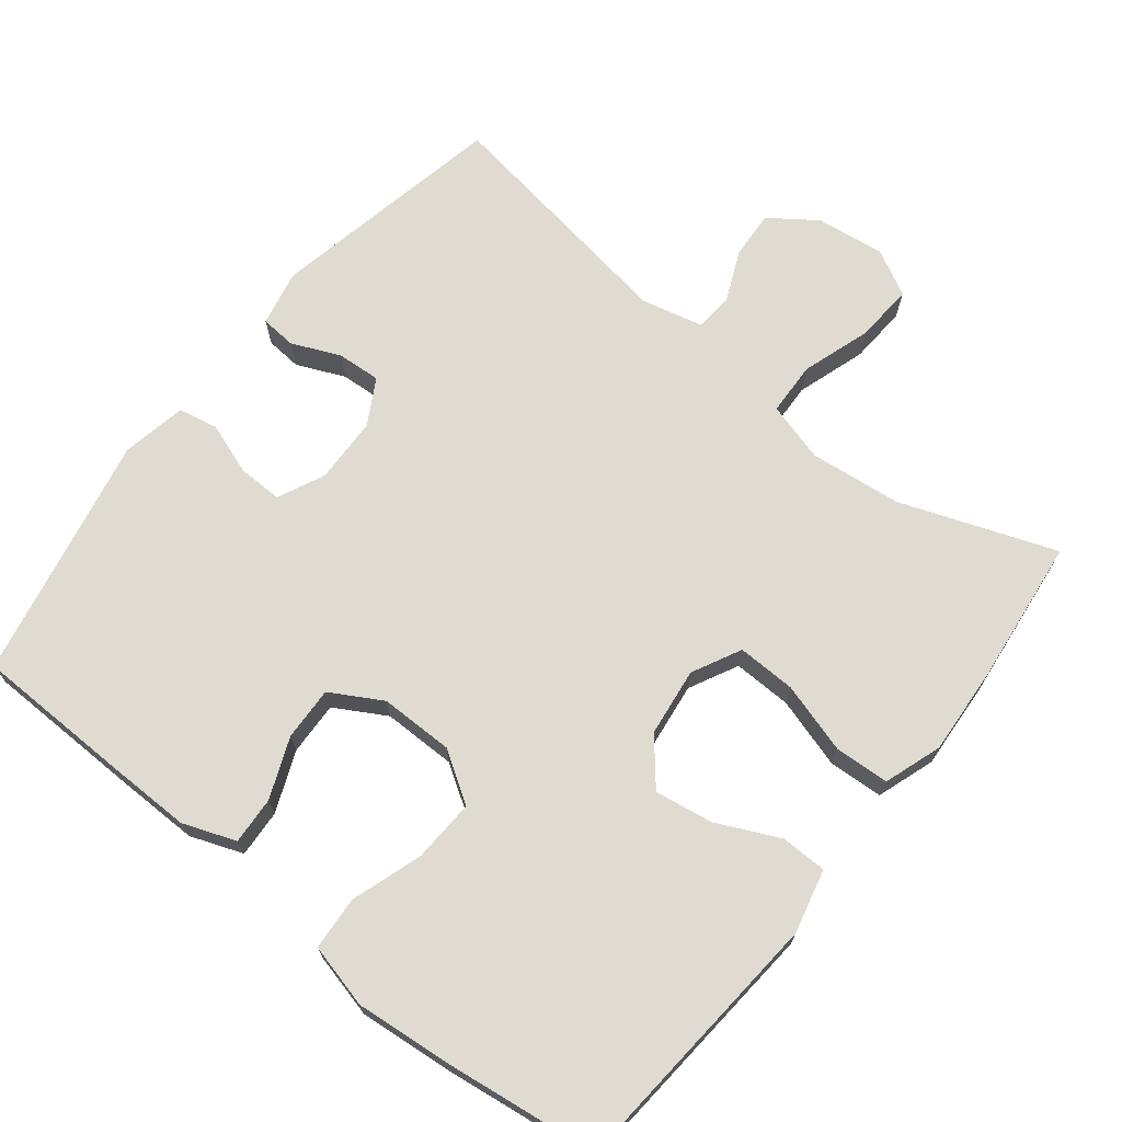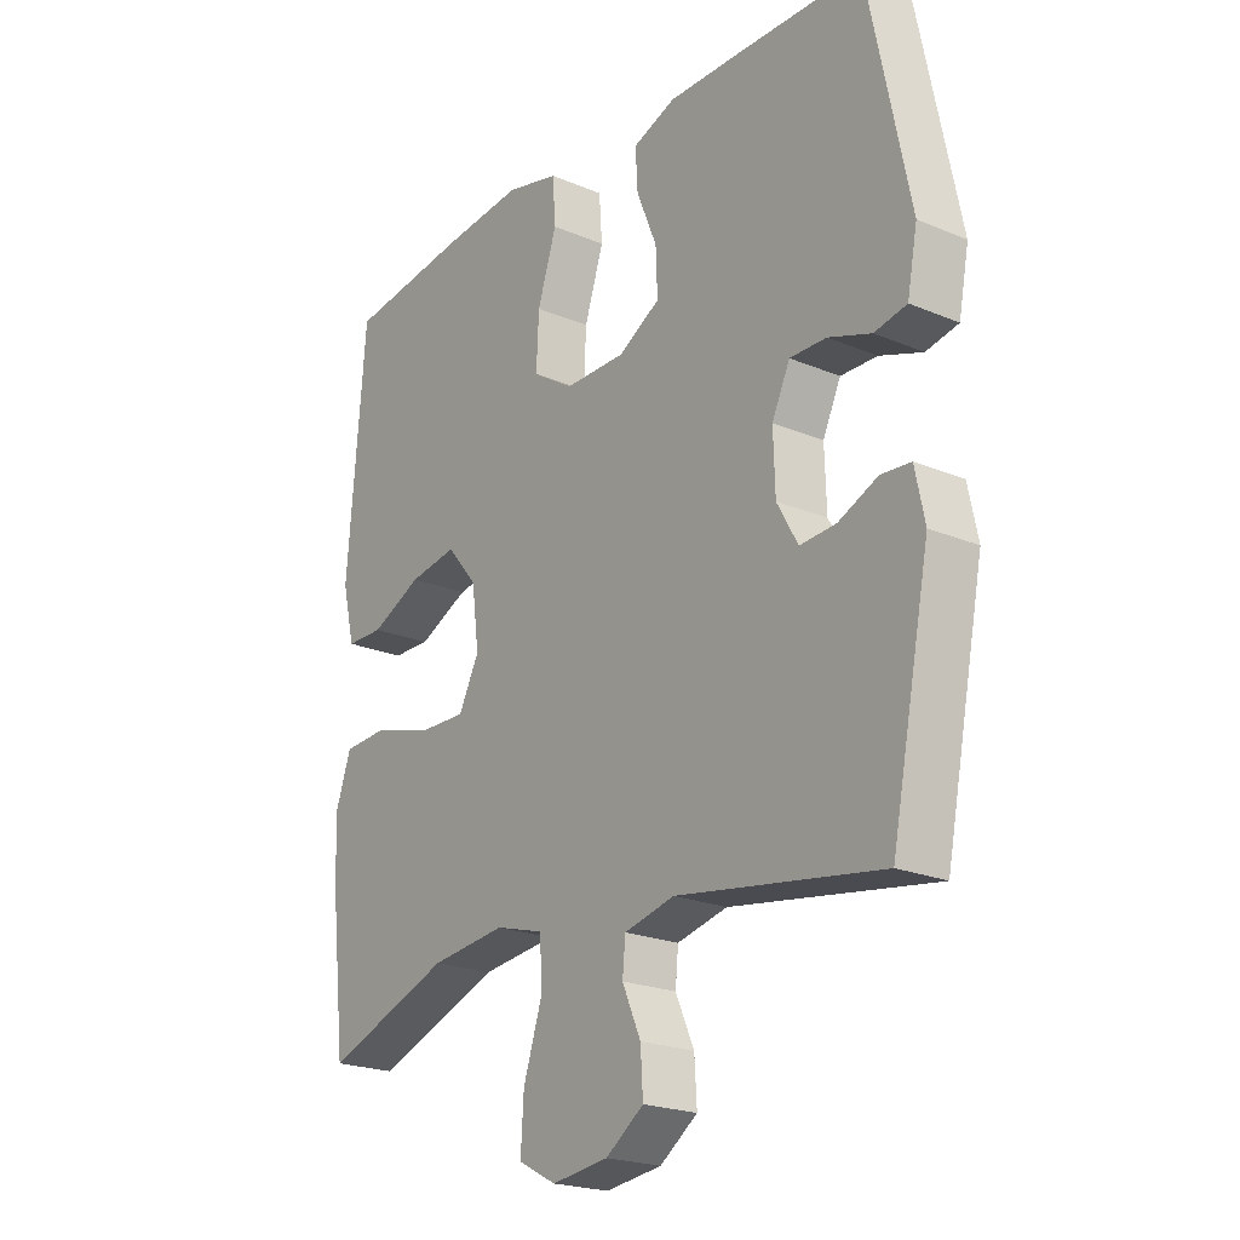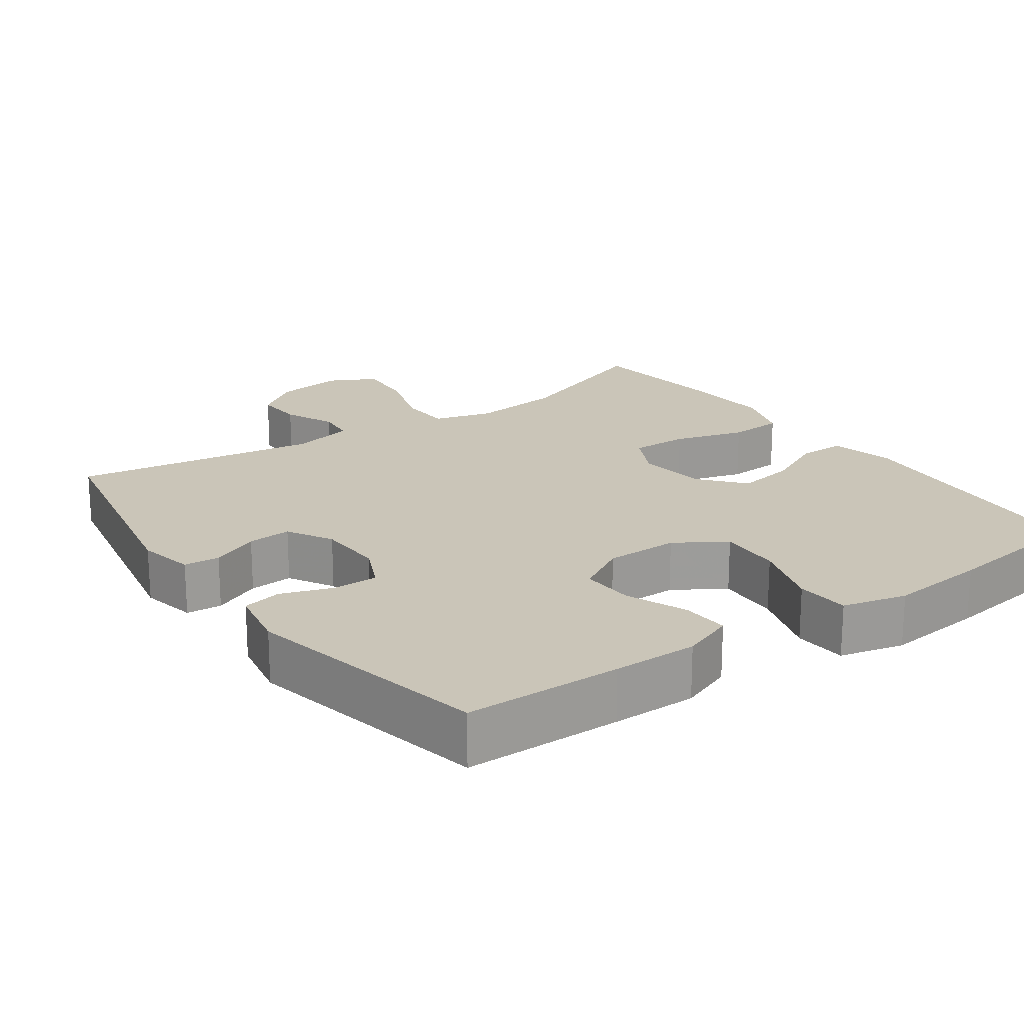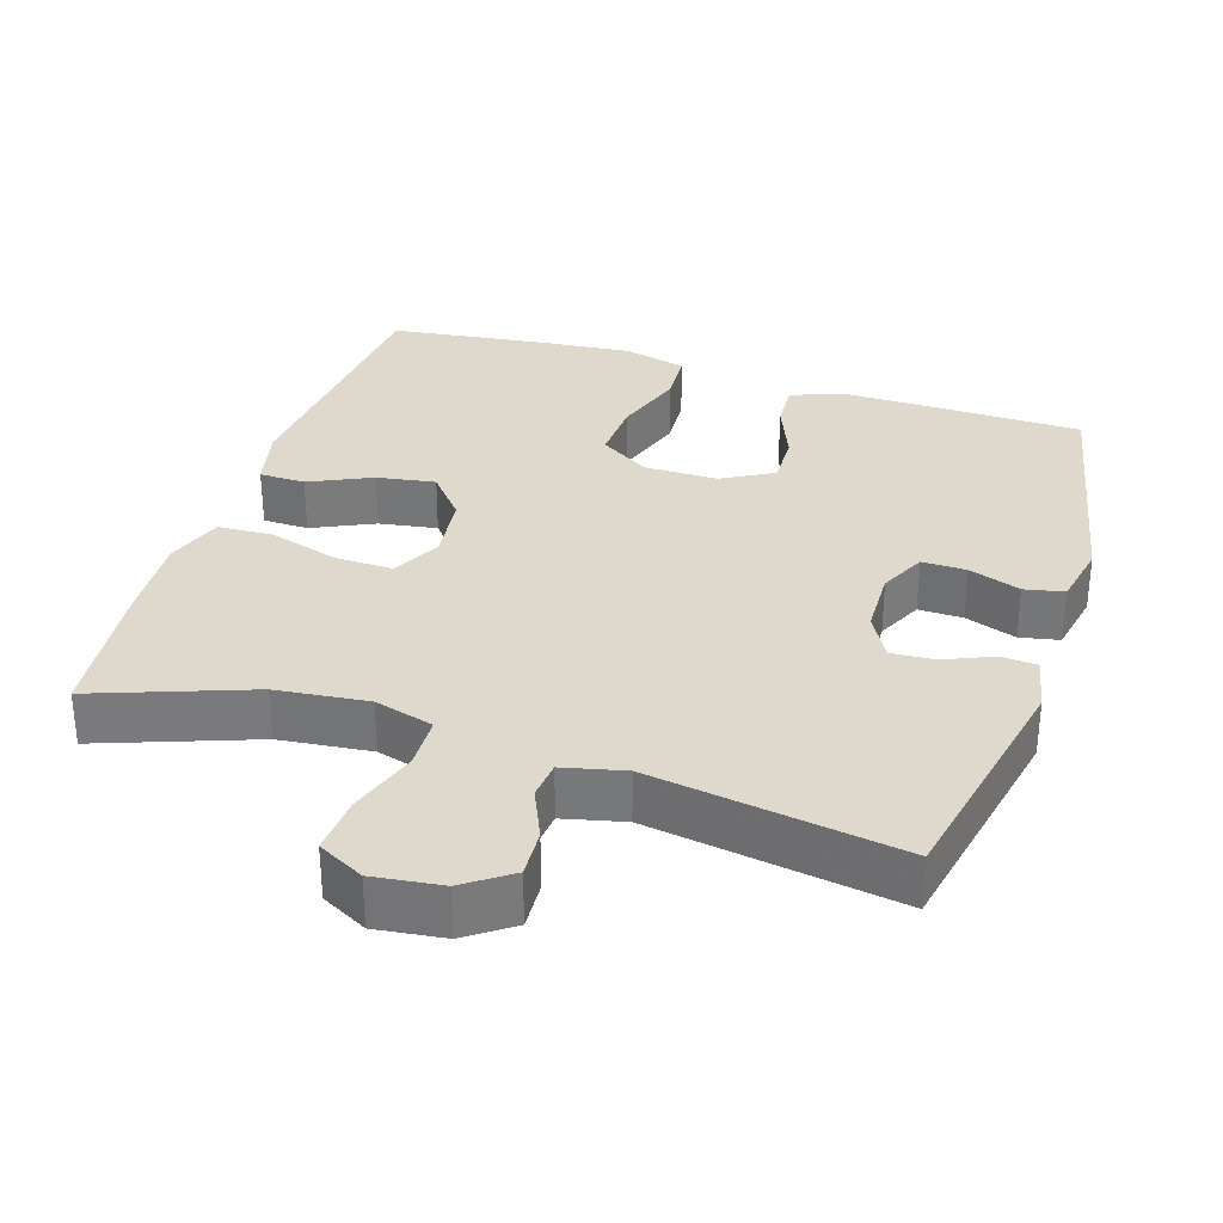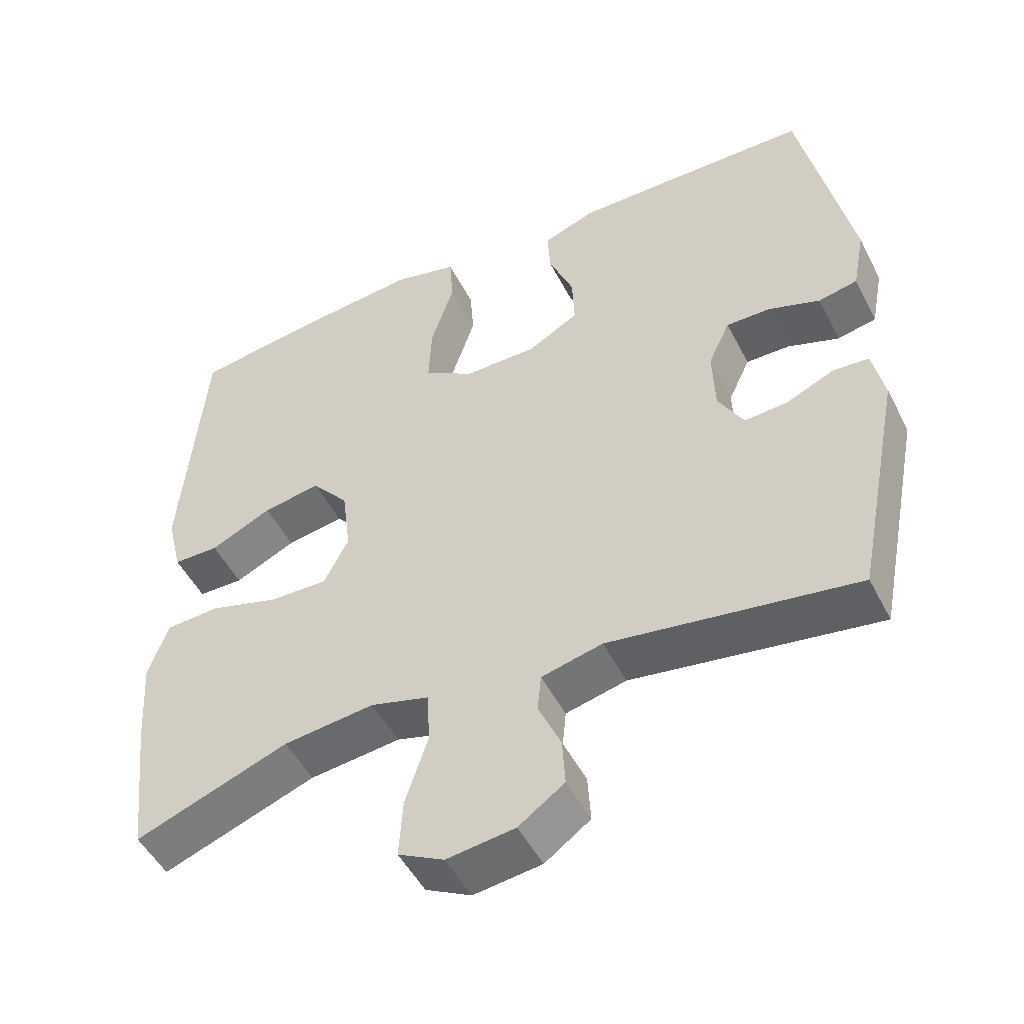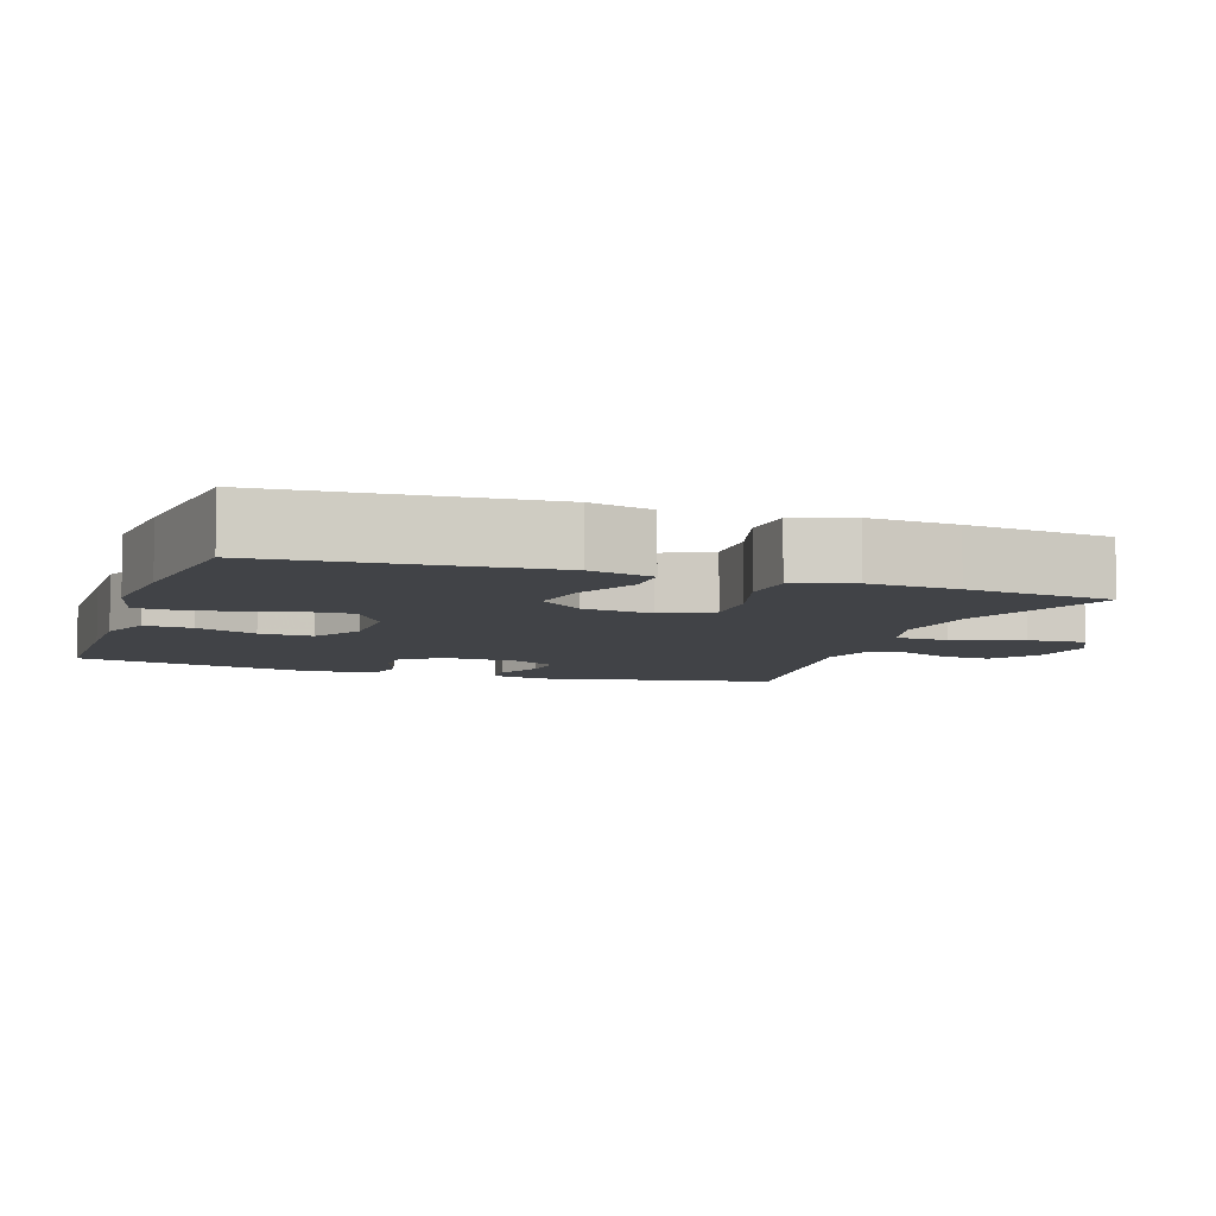
<metadata>
{"format":"obj","ext":"obj","renderer":"f3d","projection":"perspective","resolution":1024,"background":"white","views":[{"elev":69.9,"azim":38.5,"up":"+Y"},{"elev":-21.8,"azim":-126.4,"up":"+Z"},{"elev":20.3,"azim":-35.5,"up":"+Y"},{"elev":32.0,"azim":-162.1,"up":"+Y"},{"elev":-49.9,"azim":-153.5,"up":"+Z"},{"elev":-7.1,"azim":70.9,"up":"+Y"}]}
</metadata>
<code>
v 0.5 0.07 0.5
v 0.53 0.07 0.13
v 0.509 0.07 0.043
v 0.446 0.07 0.042
v 0.361 0.07 0.082
v 0.281 0.07 0.095
v 0.23 0.07 0.034
v 0.218 0.07 -0.06
v 0.252 0.07 -0.127
v 0.332 0.07 -0.125
v 0.429 0.07 -0.096
v 0.504 0.07 -0.1
v 0.531 0.07 -0.179
v 0.523 0.07 -0.3
v 0.5 0.07 -0.5
v 0.288 0.07 -0.422
v 0.162 0.07 -0.408
v 0.081 0.07 -0.431
v 0.078 0.07 -0.504
v 0.109 0.07 -0.599
v 0.114 0.07 -0.679
v 0.051 0.07 -0.712
v -0.043 0.07 -0.7
v -0.106 0.07 -0.655
v -0.102 0.07 -0.589
v -0.071 0.07 -0.519
v -0.076 0.07 -0.467
v -0.16 0.07 -0.447
v -0.5 0.07 -0.5
v -0.565 0.07 -0.175
v -0.549 0.07 -0.098
v -0.5 0.07 -0.094
v -0.434 0.07 -0.123
v -0.374 0.07 -0.127
v -0.339 0.07 -0.065
v -0.336 0.07 0.026
v -0.366 0.07 0.09
v -0.427 0.07 0.089
v -0.498 0.07 0.064
v -0.552 0.07 0.075
v -0.569 0.07 0.163
v -0.5 0.07 0.5
v -0.285 0.07 0.504
v -0.169 0.07 0.505
v -0.097 0.07 0.478
v -0.101 0.07 0.413
v -0.135 0.07 0.33
v -0.138 0.07 0.257
v -0.068 0.07 0.217
v 0.033 0.07 0.217
v 0.102 0.07 0.261
v 0.098 0.07 0.347
v 0.066 0.07 0.445
v 0.071 0.07 0.518
v 0.159 0.07 0.54
v 0.294 0.07 0.527
v 0.5 0 0.5
v 0.53 0 0.13
v 0.509 0 0.043
v 0.446 0 0.042
v 0.361 0 0.082
v 0.281 0 0.095
v 0.23 0 0.034
v 0.218 0 -0.06
v 0.252 0 -0.127
v 0.332 0 -0.125
v 0.429 0 -0.096
v 0.504 0 -0.1
v 0.531 0 -0.179
v 0.523 0 -0.3
v 0.5 0 -0.5
v 0.288 0 -0.422
v 0.162 0 -0.408
v 0.081 0 -0.431
v 0.078 0 -0.504
v 0.109 0 -0.599
v 0.114 0 -0.679
v 0.051 0 -0.712
v -0.043 0 -0.7
v -0.106 0 -0.655
v -0.102 0 -0.589
v -0.071 0 -0.519
v -0.076 0 -0.467
v -0.16 0 -0.447
v -0.5 0 -0.5
v -0.565 0 -0.175
v -0.549 0 -0.098
v -0.5 0 -0.094
v -0.434 0 -0.123
v -0.374 0 -0.127
v -0.339 0 -0.065
v -0.336 0 0.026
v -0.366 0 0.09
v -0.427 0 0.089
v -0.498 0 0.064
v -0.552 0 0.075
v -0.569 0 0.163
v -0.5 0 0.5
v -0.285 0 0.504
v -0.169 0 0.505
v -0.097 0 0.478
v -0.101 0 0.413
v -0.135 0 0.33
v -0.138 0 0.257
v -0.068 0 0.217
v 0.033 0 0.217
v 0.102 0 0.261
v 0.098 0 0.347
v 0.066 0 0.445
v 0.071 0 0.518
v 0.159 0 0.54
v 0.294 0 0.527
f 52 53 54 55
f 51 52 55 56
f 44 45 46 47
f 44 47 48
f 43 44 48
f 42 43 48
f 41 42 48
f 38 39 40 41
f 37 38 41 48
f 36 37 48 49
f 30 31 32 33
f 28 29 30 33
f 27 28 33 34
f 23 24 25 26
f 23 26 27
f 22 23 27
f 19 20 21 22
f 18 19 22 27
f 17 18 27 34
f 13 14 15 16
f 10 11 12 13
f 9 10 13 16
f 8 9 16 17
f 2 3 4 5
f 2 5 6
f 51 56 1 2
f 50 51 2 6
f 35 36 49 50
f 35 50 6 7
f 17 34 35
f 7 8 17 35
f 111 110 109 108
f 112 111 108 107
f 103 102 101 100
f 104 103 100
f 104 100 99
f 104 99 98
f 104 98 97
f 97 96 95 94
f 104 97 94 93
f 105 104 93 92
f 89 88 87 86
f 89 86 85 84
f 90 89 84 83
f 82 81 80 79
f 83 82 79
f 83 79 78
f 78 77 76 75
f 83 78 75 74
f 90 83 74 73
f 72 71 70 69
f 69 68 67 66
f 72 69 66 65
f 73 72 65 64
f 61 60 59 58
f 62 61 58
f 58 57 112 107
f 62 58 107 106
f 106 105 92 91
f 63 62 106 91
f 91 90 73
f 91 73 64 63
f 1 57 58 2
f 2 58 59 3
f 3 59 60 4
f 4 60 61 5
f 5 61 62 6
f 6 62 63 7
f 7 63 64 8
f 8 64 65 9
f 9 65 66 10
f 10 66 67 11
f 11 67 68 12
f 12 68 69 13
f 13 69 70 14
f 14 70 71 15
f 15 71 72 16
f 16 72 73 17
f 17 73 74 18
f 18 74 75 19
f 19 75 76 20
f 20 76 77 21
f 21 77 78 22
f 22 78 79 23
f 23 79 80 24
f 24 80 81 25
f 25 81 82 26
f 26 82 83 27
f 27 83 84 28
f 28 84 85 29
f 29 85 86 30
f 30 86 87 31
f 31 87 88 32
f 32 88 89 33
f 33 89 90 34
f 34 90 91 35
f 35 91 92 36
f 36 92 93 37
f 37 93 94 38
f 38 94 95 39
f 39 95 96 40
f 40 96 97 41
f 41 97 98 42
f 42 98 99 43
f 43 99 100 44
f 44 100 101 45
f 45 101 102 46
f 46 102 103 47
f 47 103 104 48
f 48 104 105 49
f 49 105 106 50
f 50 106 107 51
f 51 107 108 52
f 52 108 109 53
f 53 109 110 54
f 54 110 111 55
f 55 111 112 56
f 56 112 57 1

</code>
